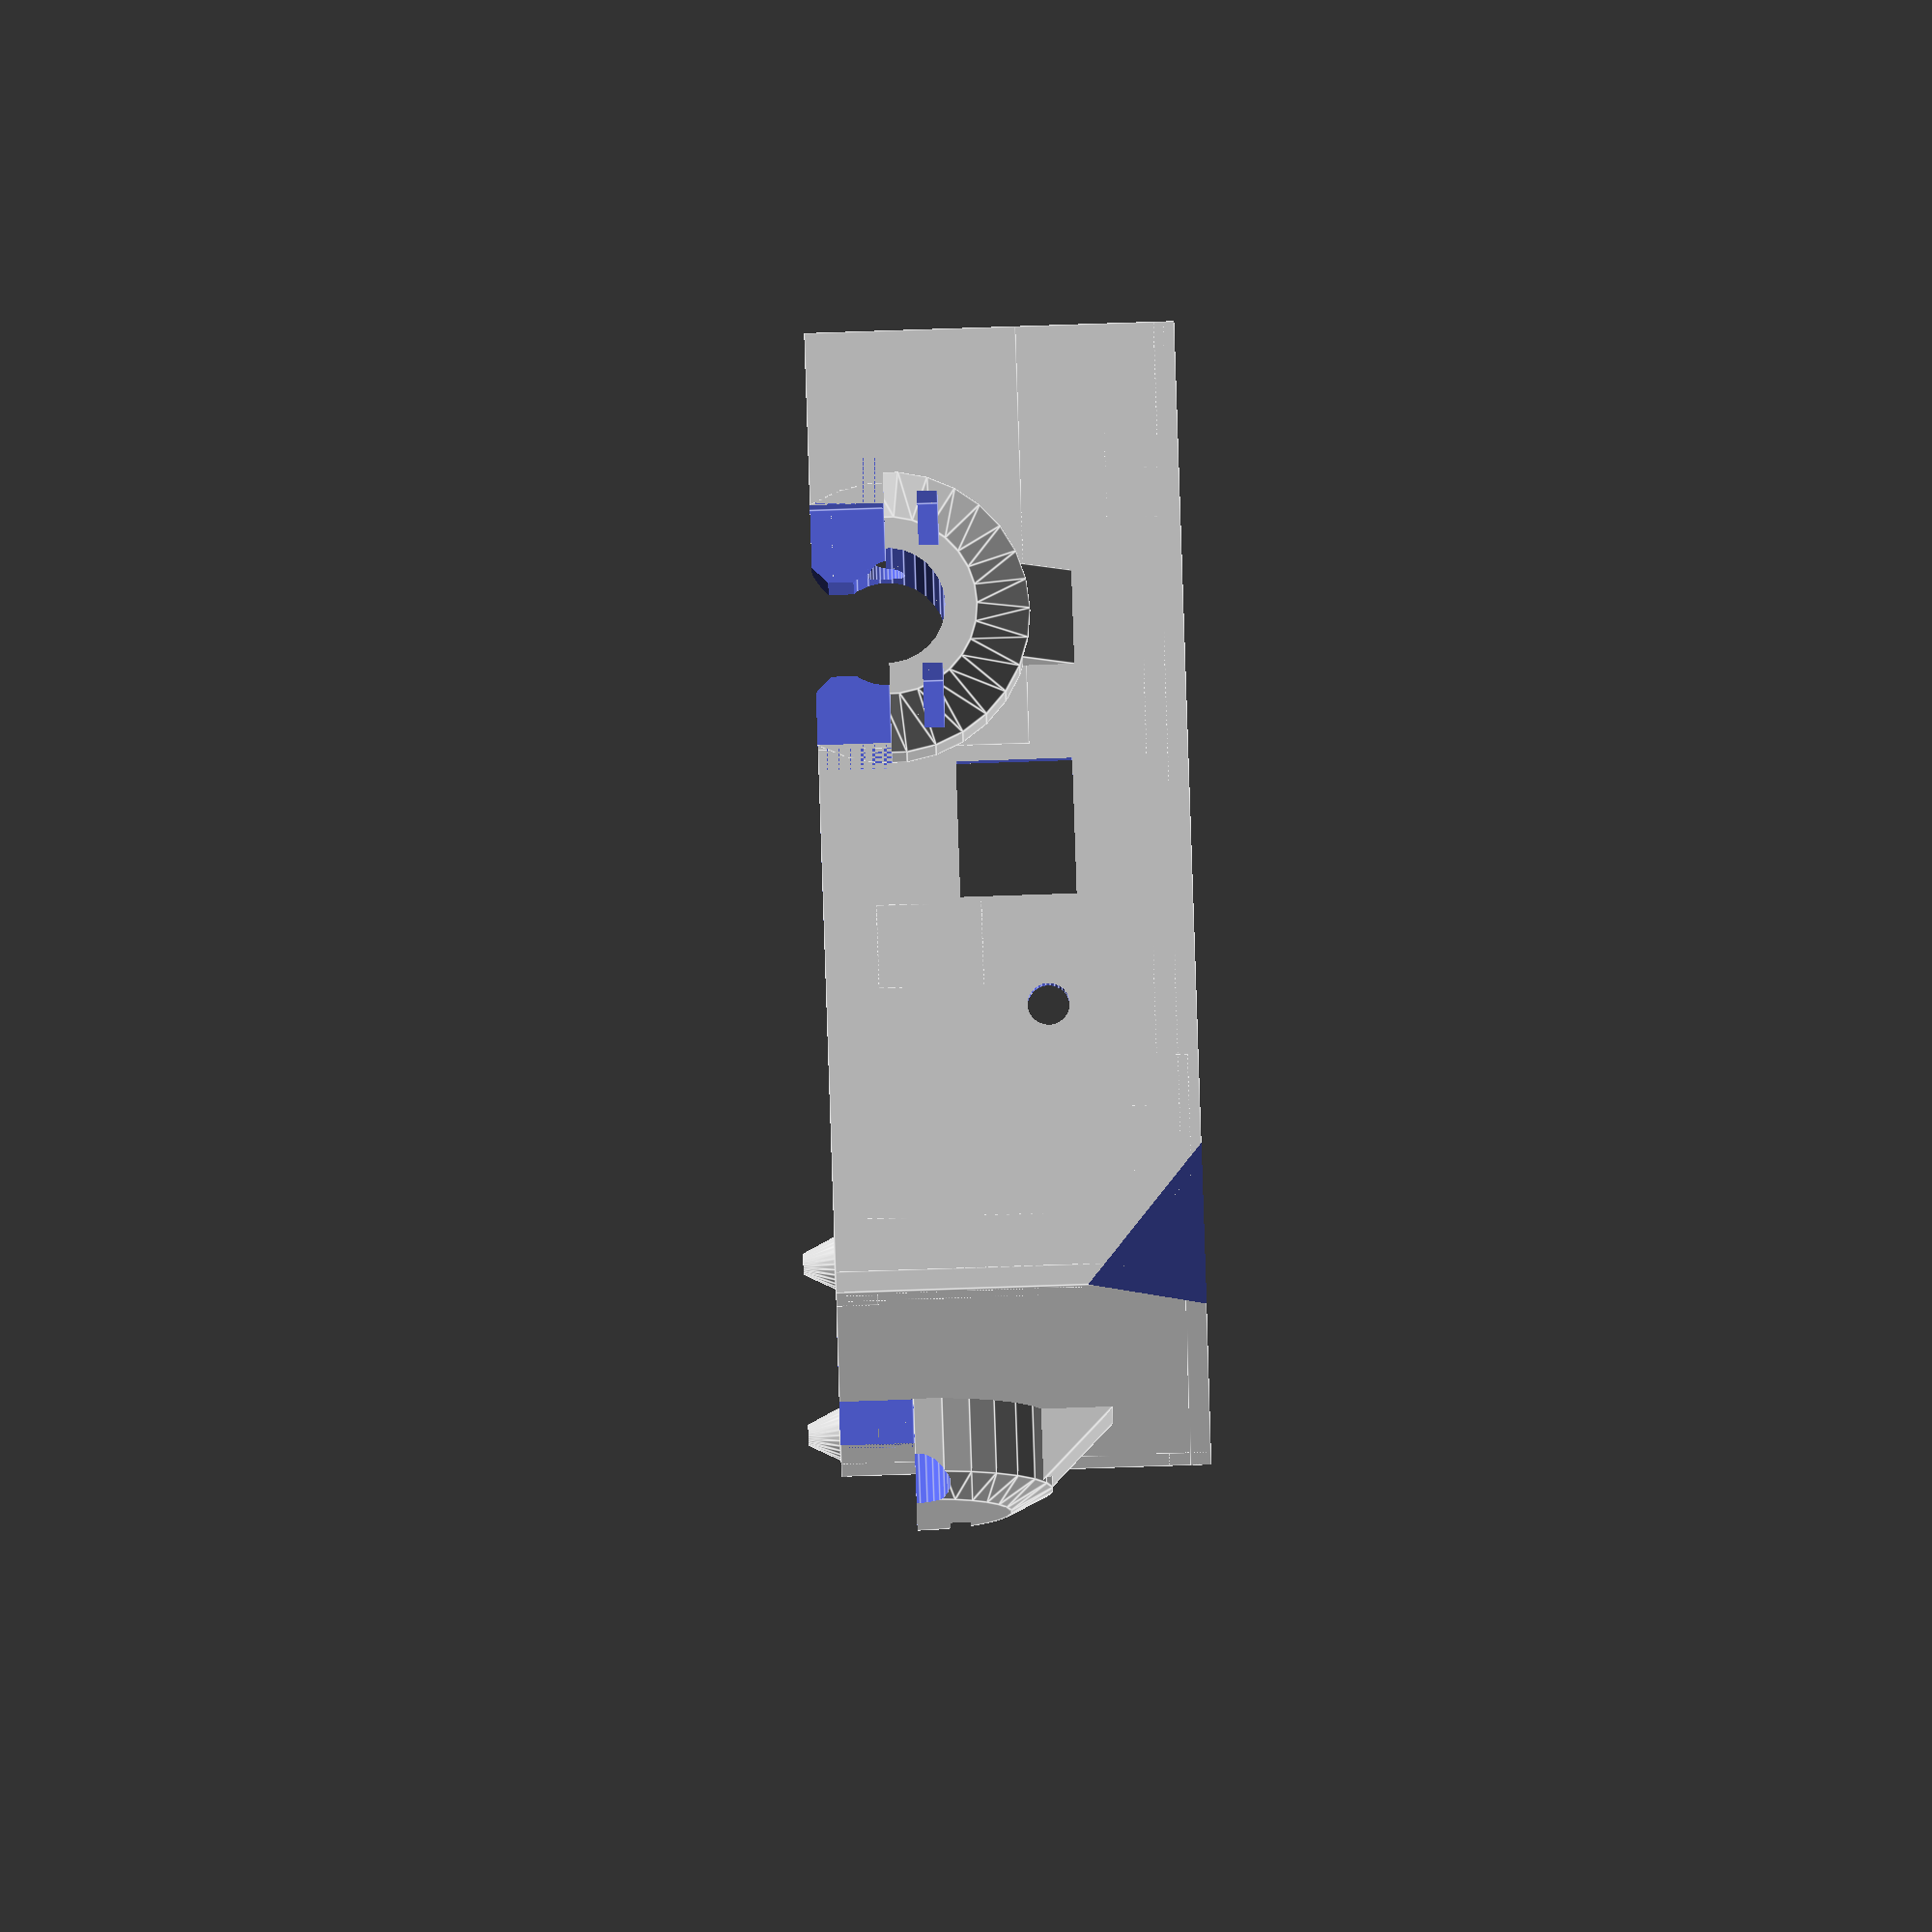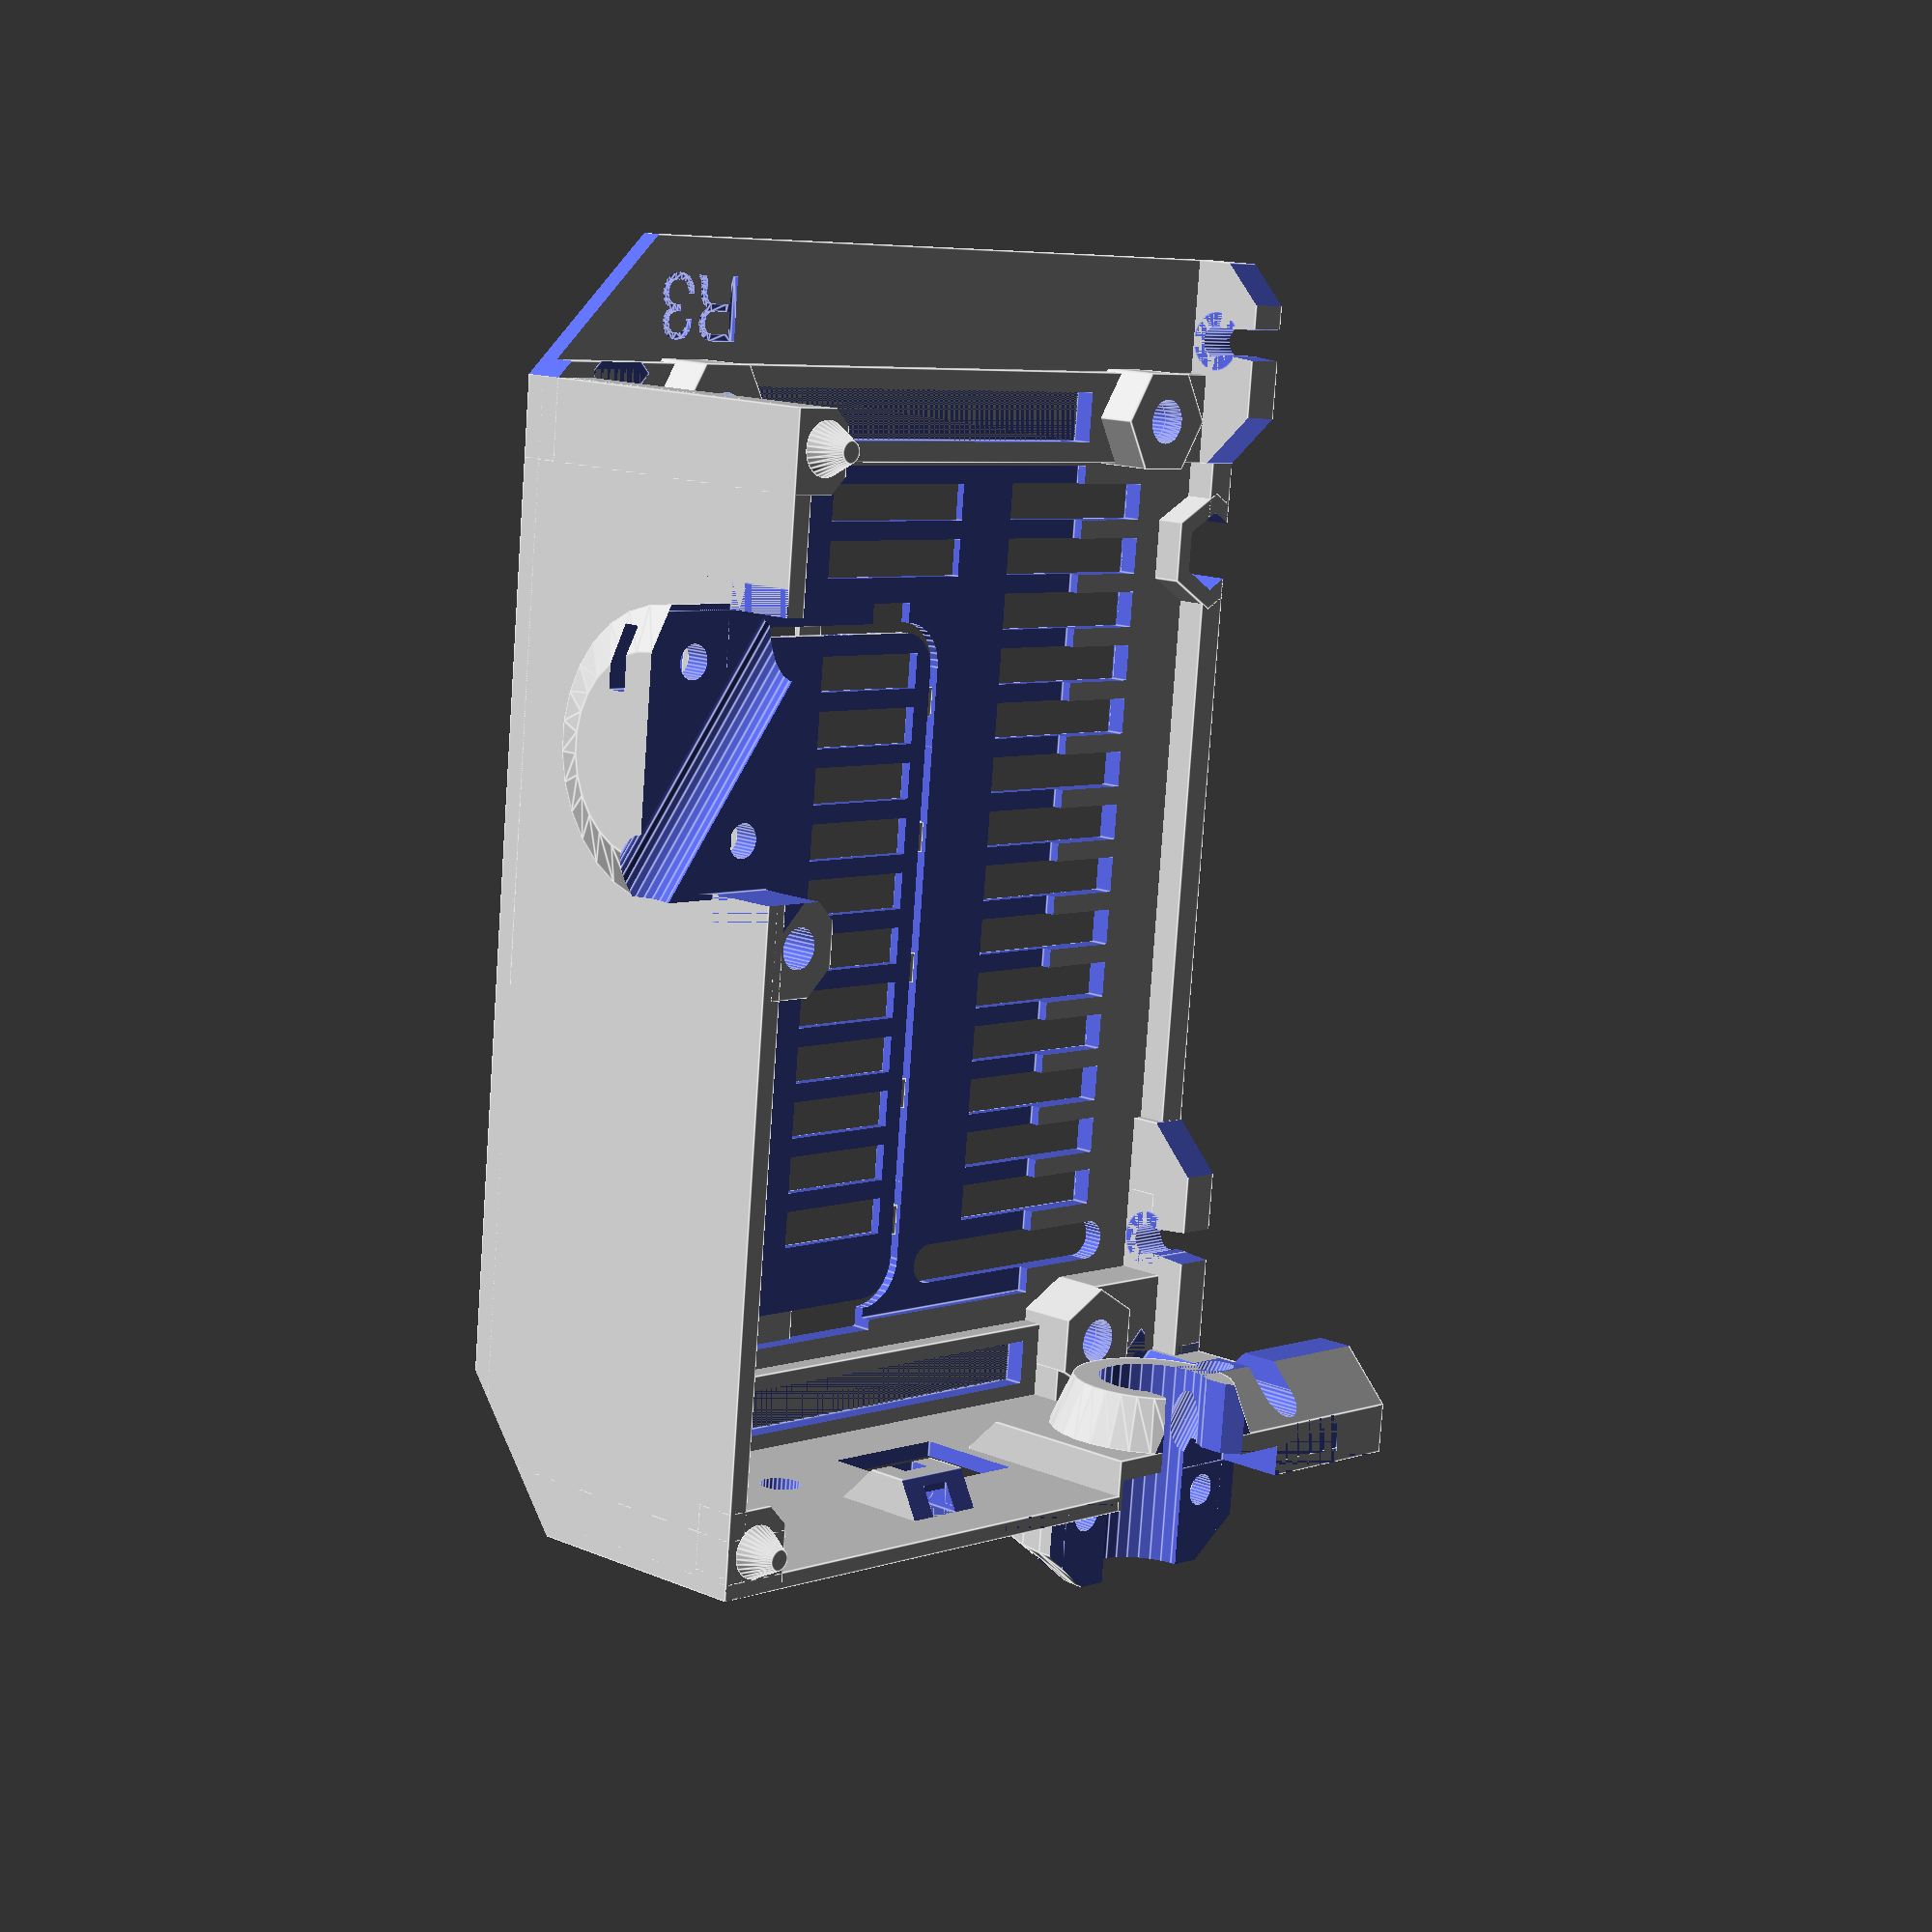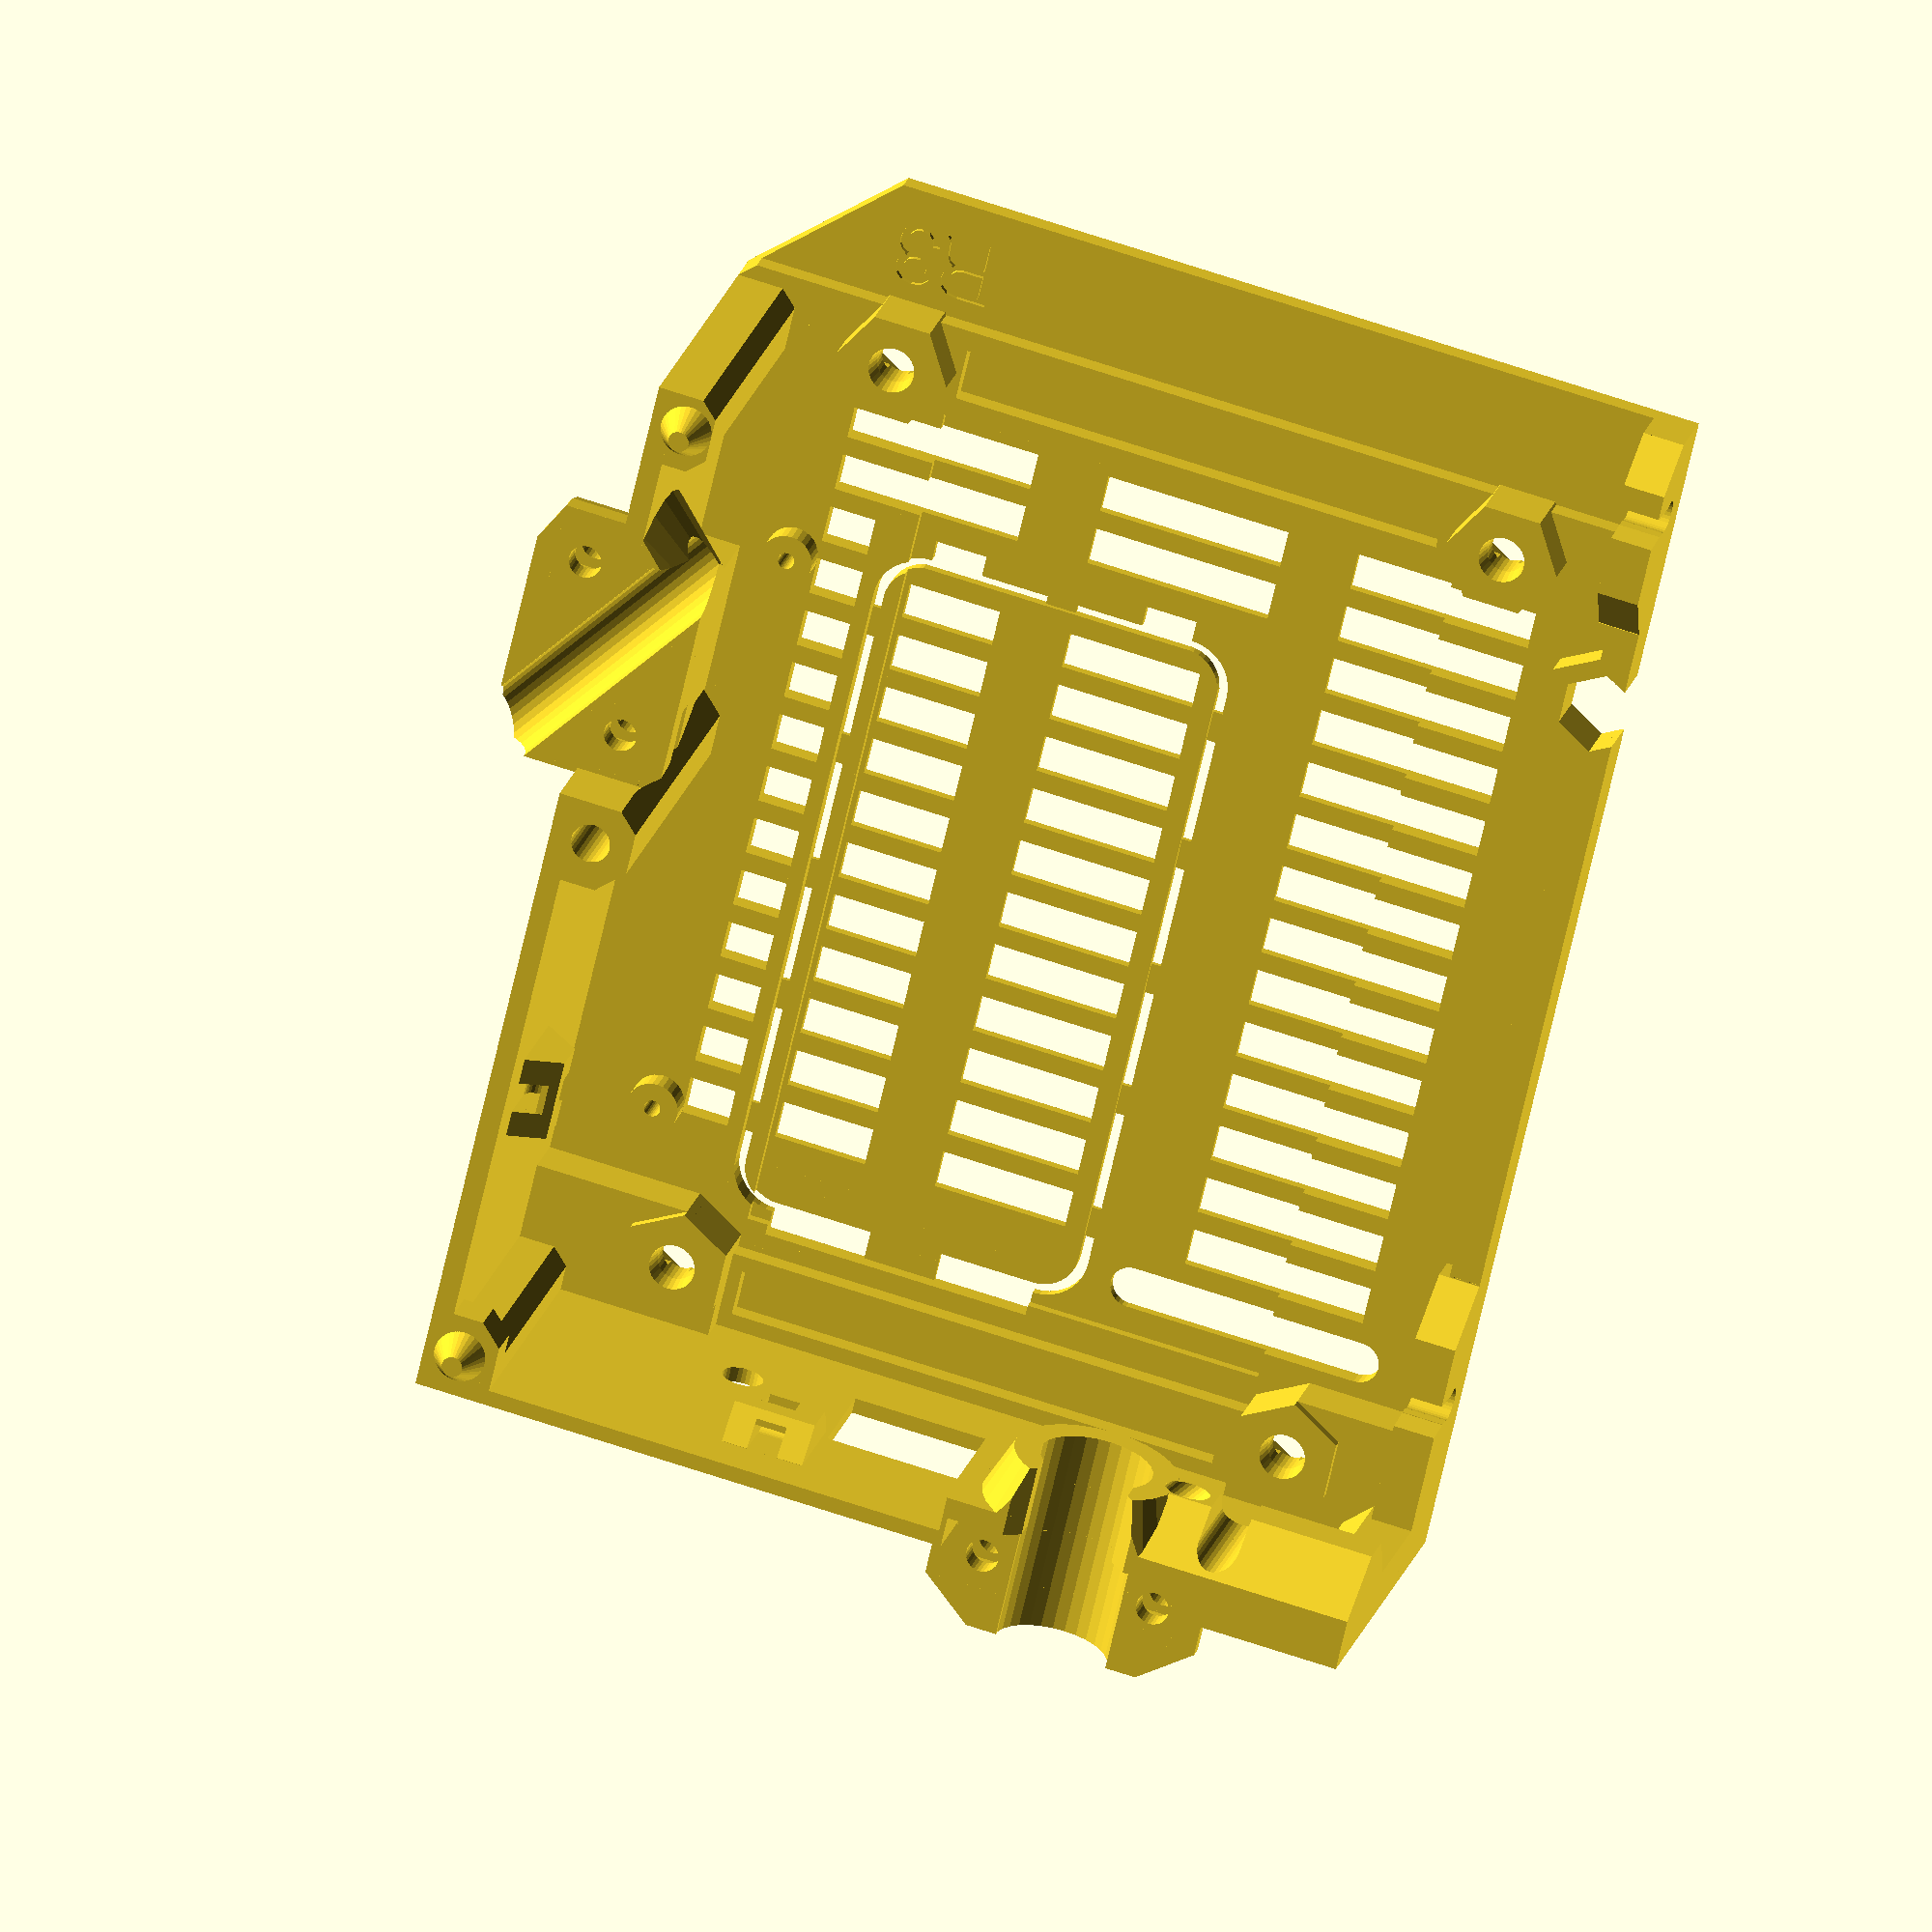
<openscad>
// PRUSA iteration4
// Einsy base
// GNU GPL v3
// Josef Průša <iam@josefprusa.cz> and contributors
// http://www.reprap.org/wiki/Prusa_Mendel
// http://prusamendel.org


module CubicPattern(Xdim, Ydim)
{
    for (x = [0 : 12 : Xdim - 10])
    {
        for (y = [0 : 12 : Ydim - 10])
        {
            translate([x, y, -0.2]) cube([10, 10, 0.4]);
        }
    }
}

module BottomCubic()
{
    difference()
    {
        translate([5, 5, 0]) CubicPattern(110, 90);
        translate([11, 0, -1]) cube([11, 40, 4]);
        translate([0, 0, -1]) cube([11, 28, 4]);
        translate([0, 64, -1]) cube([16, 28, 4]);
        translate([95, 64, -1]) cube([20, 28, 4]);
        translate([95, 0, -1]) cube([20, 28, 4]);
        translate([76, -10, -1]) cube([20, 20, 4]);
        translate([52, 76, -1]) cube([12, 20, 4]);
    }
}

// main body
module main_body()
{
    //raspberry frame

    // side panel
    cube([118.5, 92, 2]);

    // upper panel
    cube([1.5, 92, 35]);
    // rear panel
    translate([0, 90, 0]) cube([105.5, 2, 35]);

    // upper panel frame reinforcement
    translate([0, 0, 1]) cube([5, 7, 34]);

    // side panel reinforcement
    translate([0, 0, 1]) cube([9, 92, 3]);
    translate([98, 0, 0]) cube([9, 92, 4]);

    //
    translate([21, 81, 0]) cylinder(h = 4.5, r = 2.5, $fn = 30);
    translate([21 + 58, 81, 0]) cylinder(h = 4.5, r = 2.5, $fn = 30);

    // ziptie cable managment
    translate([0, 55, 22]) difference()
    {
        translate([0, 0, -2]) cube([5, 8, 10]);
        translate([0, -1, -3]) rotate([0, 45, 0]) cube([5, 10, 8]);
        translate([5, -1, 6]) rotate([0, -60, 0]) cube([5, 10, 8]);
        union()
        {
            translate([1.5, 2.5, 3.5]) cube([2, 3, 10]);
            translate([3, 2.5, 2]) cube([5.5, 3, 2]);
            translate([2, 2.5, 6.5]) cube([5, 3, 3]);

            difference()
            {
                translate([3, 5.5, 3.5]) rotate([90, 0, 0]) cylinder(h = 3, r = 1.5, $fn = 30);
                translate([3.5, 1.5, 4]) cube([5, 5, 3]);
            }

            difference()
            {
                translate([4, 5.5, 4.5]) rotate([90, 0, 0]) cylinder(h = 3, r = 1, $fn = 30);
                translate([4, 5.5, 4.5]) rotate([90, 0, 0]) cylinder(h = 3, r = 0.5, $fn = 30);
                translate([3.5, 1.5, 4.5]) cube([5, 5, 3]);
                translate([4., 1.5, 4]) cube([5, 5, 3]);
            }
        }
    }

    translate([25, 91.5, 22]) rotate([0, 0, -90]) difference()
    {
        translate([0, 0, -2]) cube([5, 8, 10]);
        translate([0, -1, -3]) rotate([0, 45, 0]) cube([5, 10, 8]);
        translate([5, -1, 6]) rotate([0, -60, 0]) cube([5, 10, 8]);
        union()
        {
            translate([1.5, 2.5, 3.5]) cube([2, 3, 10]);
            translate([3, 2.5, 2]) cube([5.5, 3, 2]);
            translate([2, 2.5, 6.5]) cube([5, 3, 3]);

            difference()
            {
                translate([3, 5.5, 3.5]) rotate([90, 0, 0]) cylinder(h = 3, r = 1.5, $fn = 30);
                translate([3.5, 1.5, 4]) cube([5, 5, 3]);
            }

            difference()
            {
                translate([4, 5.5, 4.5]) rotate([90, 0, 0]) cylinder(h = 3, r = 1, $fn = 30);
                translate([4, 5.5, 4.5]) rotate([90, 0, 0]) cylinder(h = 3, r = 0.5, $fn = 30);
                translate([3.5, 1.5, 4.5]) cube([5, 5, 3]);
                translate([4., 1.5, 4]) cube([5, 5, 3]);
            }
        }
    }

    difference()
    {
        // bottom side reinforcement
        translate([98, 86, 0]) cube([7.5, 6, 35]);
        translate([96, 79, 0]) rotate([0, 0, 45]) cube([7.5, 6, 36]);
    }
    translate([0, 85, 0]) cube([5.5, 7, 35]);

    // screw mounting block
    translate([54, 84, 0]) cube([9.5, 7, 35]);

    // frame side panel
    translate([20, 0, 0]) cube([80, 3, 5]);

    // Einsy mounting holes
    translate([102.5, 14, 1]) rotate([0, 0, 90]) cylinder(h = 7, r = 5.5, $fn = 6);
    translate([102.5, 75, 1]) rotate([0, 0, 90]) cylinder(h = 7, r = 5.5, $fn = 6);
    translate([7.5, 14, 1]) cylinder(h = 7, r = 5.5, $fn = 6);
    translate([7.5, 75, 1]) cylinder(h = 7, r = 5.5, $fn = 6);

    // corners reinforcement
    translate([0, 75, 1]) cube([13, 16, 6]);
    translate([0, 70.25, 1]) cube([7.5, 11, 6]);
    translate([0, 7.75, 1]) cube([7.5, 11, 6]);
    translate([0, 0, 1]) cube([13, 14, 6]);

    // frame mounting screw blocks
    //upper
    translate([1, 0, 0]) cube([28, 4, 10]);
    translate([18.45, 0, 0]) cube([3, 4, 5.5]);

    //lower
    translate([98, 0, 0]) cube([20.5, 4, 10]);

    // door closing corner
    translate([102, 88.5, 35]) cylinder(h = 3, r1 = 2.5, r2 = 1, $fn = 30);

    // doors pin upper
    translate([2, 85, 31]) cube([6, 7, 4]);
    translate([4, 88.5, 35]) cylinder(h = 3, r1 = 2.5, r2 = 1, $fn = 30);

    // x-axis cables entry hole body
    translate([89, 2, 0]) cylinder(h = 5, r = 6, $fn = 6);
}

module rambo_popout_cover()
{
    //raspberry cover
    translate([20, 37.5, 0]) cube([3, 1, 0.5]);
    translate([33, 37.5, 0]) cube([3, 1, 0.5]);
    translate([45.8, 37.5, 0]) cube([3, 1, 0.5]);
    translate([59, 37.5, 0]) cube([3, 1, 0.5]);
    translate([72.5, 37.5, 0]) cube([3, 1, 0.5]);

    translate([20, 71.5, 0]) cube([3, 1, 0.5]);
    translate([33, 71.5, 0]) cube([3, 1, 0.5]);
    translate([45.8, 71.5, 0]) cube([3, 1, 0.5]);
    translate([59, 71.5, 0]) cube([3, 1, 0.5]);
    translate([72.5, 71.5, 0]) cube([3, 1, 0.5]);

    translate([9, 51.5, 0]) cube([5, 7, 0.5]);
    translate([81, 53.5, 0]) cube([1, 3, 0.5]);

    difference()
    {
        translate([14, 38.5, 0]) cube([67, 33, 2]);

        translate([0.5, 0.5, 0]) difference()
        {
            translate([17.5, 42, -1.1]) cylinder(h = 9.2, r = 8, $fn = 40);
            translate([17.2, 41.7, -1]) cylinder(h = 9, r = 3.7, $fn = 40);

            translate([13.5, 41.7, -1]) cube([12.7, 9, 9]);
            translate([17.2, 38, -1]) cube([9, 5, 9]);
        }

        translate([60, 0, 0]) difference()
        {
            translate([17.3, 42.2, -1.1]) cylinder(h = 9.2, r = 8, $fn = 40);
            translate([17.3, 42.2, -1]) cylinder(h = 9, r = 3.7, $fn = 40);

            translate([9.0, 42, -1]) cube([12, 9, 9]);
            translate([8.8, 38.5, -1]) cube([9, 5, 9]);
        }

        translate([60, 26, 0]) difference()
        {
            translate([17.3, 41.8, -1.1]) cylinder(h = 9.2, r = 8, $fn = 40);
            translate([17.4, 41.8, -1]) cylinder(h = 9, r = 3.7, $fn = 40);

            translate([8.5, 33.5, -1]) cube([9, 12, 9]);
            translate([17, 33, -1]) cube([4, 9, 9]);
        }

        translate([0, 26, 0]) difference()
        {
            translate([17.7, 41.8, -1.1]) cylinder(h = 9.2, r = 8, $fn = 40);
            translate([17.7, 41.8, -1]) cylinder(h = 9, r = 3.7, $fn = 40);

            translate([17.5, 33.5, -1]) cube([9, 12, 9]);
            translate([14, 33.5, -1]) cube([5, 9, 9]);
        }
    }
}

module ventilation_holes()
{
    difference()
    {
        for (i = [-5 : 8])
        {
            translate([46 + (i * 5.5), 10.5, -1]) cube([3.65, 19 + 49.0, 1.2]);
            translate([46 + (i * 5.5), 10.5, -1]) cube([3.65, 18, 10]);
            translate([46 + (i * 5.5), 10.5 + 25, -1]) cube([3.65, 18, 10]);
            translate([46 + (i * 5.5), 10.5 + 50, -1]) cube([3.65, 18, 10]);
        }
        difference()
        {
            translate([13, 35, 0]) cube([71, 39, 2]);
            translate([14, 40.5, -0.1]) cube([63, 29, 2.2]);
        }
    }
}

module cutouts()
{
    // extruder cable holder
    translate([1.5, 7, 14.8]) rotate([0, 45, 0]) cube([3, 40, 5]);
    translate([-20, 28, 28]) rotate([0, 90, 0]) cylinder(h = 40, r = 5.5, $fn = 30);
    translate([-15, 0, 35]) cube([30, 60, 15]);
    translate([-15, 24, 30]) cube([30, 8, 8]);

    translate([-15, 12, 28]) cube([15, 30, 8]);
    translate([-12, 16.5, 28]) cube([15, 23, 8]);
    translate([-3, 28, 28]) rotate([35, 90, 0]) cylinder(h = 24, r = 1.7, $fn = 30);

    // side
    translate([12, 19, 1]) cube([85.5, 51, 3]);

    // Einsy M3 screws
    translate([7.5, 14, -1]) cylinder(h = 10, r = 1.9, $fn = 30);
    translate([102.5, 14, -1]) cylinder(h = 10, r = 1.9, $fn = 30);
    translate([102.5, 75, -1]) cylinder(h = 10, r = 1.9, $fn = 30);
    translate([7.5, 75, -1]) cylinder(h = 10, r = 1.9, $fn = 30);

    translate([7.5, 14, 6]) cylinder(h = 3, r1 = 1.9, r2 = 2.4, $fn = 30);
    translate([102.5, 14, 6]) cylinder(h = 3, r1 = 1.9, r2 = 2.4, $fn = 30);
    translate([102.5, 75, 6]) cylinder(h = 3, r1 = 1.9, r2 = 2.4, $fn = 30);
    translate([7.5, 75, 6]) cylinder(h = 3, r1 = 1.9, r2 = 2.4, $fn = 30);

    translate([2, 0, 0]) ventilation_holes();

    // frame mounting screws
    //upper
    translate([18.5, -2, 15.6]) rotate([0, 45, 0]) cube([15, 10, 10]);
    translate([16.5, 8, 5]) rotate([90, 0, 0]) cylinder(h = 10, r = 1.6, $fn = 30);
    translate([16.5, 9, 5]) rotate([90, 0, 0]) cylinder(h = 5, r = 3, $fn = 30);
    translate([15.15, -2, 5]) cube([2.7, 15, 10]);
    translate([15.1, -2, 7]) rotate([0, 5, 0]) cube([2.8, 15, 10]);
    translate([15.1, -2, 7]) rotate([0, -5, 0]) cube([2.8, 15, 10]);

    //lower
    translate([110.5, 9, 5]) rotate([90, 0, 0]) cylinder(h = 10, r = 1.6, $fn = 30);
    translate([110.5, 9, 5]) rotate([90, 0, 0]) cylinder(h = 5, r = 3, $fn = 30);
    translate([118.5, -2, 6]) rotate([0, -45, 0]) cube([5, 15, 15]);
    translate([94.5, -2, 8.5]) rotate([0, 45, 0]) cube([5, 8, 15]);
    translate([0, -2, -5]) cube([120, 15, 5]);
    translate([109.15, -2, 5]) cube([2.7, 15, 10]);
    translate([109.3, -2, 6.5]) rotate([0, 5, 0]) cube([2.5, 15, 10]);
    translate([109.2, -2, 6.5]) rotate([0, -5, 0]) cube([2.5, 15, 10]);

    // USB connector hole
    translate([-1, 41.5, 11]) cube([5.5, 13, 11]);

    // reset button
    translate([-2, 65, 14]) rotate([0, 90, 0]) cylinder(h = 10, r = 2, $fn = 30);

    // door closing screw
    translate([58.5, 88, -1]) cylinder(h = 43, r = 1.9, $fn = 30);

    // nut traps HEX
    translate([7.5, 14, -1])
    {
        cylinder(h = 4, r = 3.2, $fn = 6);
        rotate([0, 0, 0]) resize([0, 2, 0]) cylinder(h = 4, r = 3.5, $fn = 6);
        rotate([0, 0, 60]) resize([0, 2, 0]) cylinder(h = 4, r = 3.5, $fn = 6);
        rotate([0, 0, 120]) resize([0, 2, 0]) cylinder(h = 4, r = 3.5, $fn = 6);
    }

    translate([102.5, 14, -1])
    {
          cylinder(h = 4, r = 3.2, $fn = 6);
          rotate([0, 0, 0]) resize([0, 2, 0]) cylinder(h = 4, r = 3.5, $fn = 6);
          rotate([0, 0, 60]) resize([0, 2, 0]) cylinder(h = 4, r = 3.5, $fn = 6);
          rotate([0, 0, 120]) resize([0, 2, 0]) cylinder(h = 4, r = 3.5, $fn = 6);
    }

    translate([102.5, 75, -1])
    {
        cylinder(h = 4, r = 3.2, $fn = 6);
        rotate([0, 0, 0]) resize([0, 2, 0]) cylinder(h = 4, r = 3.5, $fn = 6);
        rotate([0, 0, 60]) resize([0, 2, 0]) cylinder(h = 4, r = 3.5, $fn = 6);
        rotate([0, 0, 120]) resize([0, 2, 0]) cylinder(h = 4, r = 3.5, $fn = 6);
    }

    translate([7.5, 75, -1])
    {
        cylinder(h = 4, r = 3.2, $fn = 6);
        rotate([0, 0, 0]) resize([0, 2, 0]) cylinder(h = 4, r = 3.5, $fn = 6);
        rotate([0, 0, 60]) resize([0, 2, 0]) cylinder(h = 4, r = 3.5, $fn = 6);
        rotate([0, 0, 120]) resize([0, 2, 0]) cylinder(h = 4, r = 3.5, $fn = 6);
    }

    translate([7.5, 14, -1]) cylinder(h = 1.5, r1 = 6, r2 = 3.2, $fn = 6);
    translate([102.5, 14, -1]) cylinder(h = 1.5, r1 = 6, r2 = 3.2, $fn = 6);
    translate([102.5, 75, -1]) cylinder(h = 1.5, r1 = 6, r2 = 3.2, $fn = 6);
    translate([7.5, 75, -1]) cylinder(h = 1.5, r1 = 6, r2 = 3.2, $fn = 6);
    translate([58.5, 88, -1]) cylinder(h = 4, r = 3.2, $fn = 30);

    // door closing corners
    translate([8, 80, 28]) rotate([0, 0, 45]) cube([5, 5, 10]);
    translate([106, 81, 4]) rotate([0, 0, 45]) cube([5, 5, 40]);

    // inner edges cutout
    translate([54, 79.5, 2]) rotate([0, 0, 45]) cube([5, 5, 50]);
    //translate([70, 82.5, 2]) rotate([0, 0, 45]) cube([5, 5, 50]);
    translate([6, 80, 7]) rotate([0, 0, 45]) cube([5, 5, 24]);
    translate([5.5, 4, 7]) rotate([0, 0, 45]) cube([3, 5, 29]);

    // x axis cable hole
    translate([89, 2, -1]) cylinder(h = 10, r = 4, $fn = 6);
    translate([80, -5, -1]) cube([15, 5, 10]);

    // large corner coutout
    translate([-27, 80, -54]) rotate([50, 0, 45]) cube([50, 50, 50]);
    translate([137.5, 60, -10]) rotate([0, 0, 45]) cube([50, 50, 50]);

    // screw body edge
    translate([65, 74.2, 2]) rotate([0, 0, 45]) cube([10, 10, 50]);
}

module raspberry()
{
    //raspberry pcb

    translate([11, 42, -1]) cube([2.1, 26, 9]);
    translate([81.9, 42, -1]) cube([2.1, 5, 9]);
    translate([81.9, 63, -1]) cube([2.1, 5, 9]);

    difference()
    {
        translate([13, 37.5, -1]) cube([69, 35, 9]);

        translate([0, 0, 0]) difference()
        {
            translate([17.5, 42, -1.1]) cylinder(h = 9.2, r = 8, $fn = 40);
            translate([17.5, 42, -1]) cylinder(h = 9, r = 4.5, $fn = 40);

            translate([13, 42, -1]) cube([12, 8, 9]);
            translate([17.5, 37.5, -1]) cube([8, 5, 9]);
        }

        translate([60, 0, 0]) difference()
        {
            translate([17.5, 42, -1.1]) cylinder(h = 9.2, r = 8, $fn = 40);
            translate([17.5, 42, -1]) cylinder(h = 9, r = 4.5, $fn = 40);

            translate([10, 42, -1]) cube([12, 8, 9]);
            translate([9.5, 37.5, -1]) cube([8, 5, 9]);
        }
        translate([60, 26, 0]) difference()
        {
            translate([17.5, 42, -1.1]) cylinder(h = 9.2, r = 8, $fn = 40);
            translate([17.5, 42, -1]) cylinder(h = 9, r = 4.5, $fn = 40);

            translate([9.5, 34.5, -1]) cube([8, 12, 9]);
            translate([18, 34, -1]) cube([4, 8, 9]);
        }

        translate([0, 26, 0]) difference()
        {
            translate([17.5, 42, -1.1]) cylinder(h = 9.2, r = 8, $fn = 40);
            translate([17.5, 42, -1]) cylinder(h = 9, r = 4.5, $fn = 40);

            translate([17.5, 34.5, -1]) cube([8, 12, 9]);
            translate([13, 34, -1]) cube([5, 8, 9]);
        }
    }
}

module rambo_cover()
{
    difference()
    {
        rambo_popout_cover();
        cutouts();
    }

    difference()
    {
        main_body();

        cutouts();

        raspberry();

        // main hole
        translate([-10, 28, 26]) rotate([0, 90, 0]) cylinder(h = 24, r = 6.8, $fn = 30);
        // cable opening slot
        translate([-15, 25, 30]) cube([30, 6, 10]);
    }
}


difference()
{
    union()
    {
        rambo_cover();

        // extruder cable holder
        difference()
        {
            translate([0, 0, 15]) cube([5, 40, 20]);
            translate([1.5, 3, 14.8]) rotate([0, 45, 0]) cube([3, 40, 5]);
        }
        translate([5, 28, 28]) rotate([0, 90, 0]) cylinder(h = 5, r1 = 10, r2 = 8, $fn = 30);
        difference()
        {
            translate([-1.93, 0, 28.07]) rotate([0, 45, 0]) cube([9.8, 25, 9.8]);
            translate([-5, -5, 15]) cube([5, 40, 20]);
            translate([10, -5, 15]) cube([5, 40, 20]);

            // screwdriver hole
            translate([7.5, 14, 15]) cylinder(h = 25, r = 2, $fn = 30);
            translate([7.5, 12, 15]) cube([8, 4, 25]);
        }
        translate([-6, 28, 28]) rotate([0, 90, 0]) cylinder(h = 6, r = 13.5, $fn = 30);
        translate([-10, 28, 28]) rotate([0, 90, 0]) cylinder(h = 4, r1 = 8.5, r2 = 13.5, $fn = 30);

        difference()
        {
            translate([-5.5, 23.5, 16]) rotate([0, 45, 0]) cube([8, 9, 8]);
            translate([1, 0, 10]) cube([5, 40, 20]);
        }

        // heatbed cable mounting reinforcement
        translate([63, 86.0, 0.5]) cube([15, 5, 34.5]);
        translate([75, 90, 28]) rotate([90, 0, 0]) cylinder(h = 6, r1 = 16.5, r2 = 11, $fn = 30);
        translate([75, 99, 28]) rotate([90, 0, 0]) cylinder(h = 9, r = 13, $fn = 30);
        translate([75, 101, 28]) rotate([90, 0, 0]) cylinder(h = 2, r1 = 9, r2 = 13, $fn = 30);
        difference()
        {
            translate([70.3, 88.5, 12.7]) rotate([-45, 0, 0]) cube([9.5, 5, 10]);
            translate([70.4, 85.5, 10]) cube([9.5, 5, 9]);
        }
    }

    // extruder cable holder
    translate([1.5, 7.1, 14.8]) rotate([0, 45, 0]) cube([3, 40, 5]);
    translate([-20, 28, 28]) rotate([0, 90, 0]) cylinder(h = 40, r = 5.5, $fn = 30);
    translate([-15, 7, 35]) cube([30, 40, 15]);
    translate([-15, 23.5, 30]) cube([30, 9, 8]);

    translate([-15, 12, 28]) cube([15, 30, 8]);
    translate([-12, 16.5, 28]) cube([15, 23, 8]);
    translate([-3, 28, 28]) rotate([35, 90, 0]) cylinder(h = 24, r = 1.8, $fn = 30);

    //screw holes
    translate([-2.7, 19.5, 20]) rotate([0, 0, 90]) cylinder(h = 33, r = 1.6, $fn = 30);
    translate([-2.7, 36.5, 20]) rotate([0, 0, 90]) cylinder(h = 33, r = 1.6, $fn = 30);


    // nuts with supports
    translate([-5.7, 19.5, 24.5]) difference()
    {
        translate([0, 0, -0.25]) rotate([0, 0, 0]) cube([12, 5.7, 2.7], center = true) ;
        translate([-8.6, -5, 0.35]) cube([10, 15, 0.75]);
        translate([4.6, -5, 0.35]) cube([4, 15, 0.75]);
        translate([-2.6, -5.6, 0.65]) cube([15, 4, 0.35]);
        translate([-2.6, 1.6, 0.65]) cube([15, 4, 0.35]);
    }

    translate([-5.7, 36.5, 24.5]) difference()
    {
        translate([0, 0, -0.25]) rotate([0, 0, 0]) cube([12, 5.7, 2.7], center = true) ;
        translate([-8.6, -5, 0.35]) cube([10, 15, 0.75]);
        translate([4.6, -5, 0.35]) cube([4, 15, 0.75]);
        translate([-2.6, -5.6, 0.65]) cube([15, 4, 0.35]);
        translate([-2.6, 1.6, 0.65]) cube([15, 4, 0.35]);
    }

    translate([-2.7, 36, 12]) rotate([0, 0, 90]) cube([3, 40, 5]);

    // new heatbed cable holder
    translate([61, 102, 28]) rotate([35, 90, 0]) cylinder(h = 35, r = 3.3, $fn = 30);

    // nuts with supports
    translate([67, 90.8 -4, 24.5]) difference()
    {
        translate([0, 0, -0.25]) rotate([0, 0, 90]) cube([10, 5.7, 2.7], center = true) ;
        translate([-5.6, -5, 0.65]) cube([4, 15, 0.5]);
        translate([1.6, -5, 0.65]) cube([4, 15, 0.5]);
        translate([-5.6, -3.6, 0.35]) cube([15, 4, 0.75]);
        translate([-5.6, 3.6, 0.35]) cube([15, 4, 0.75]);
    }

    translate([83, 98, 24.5]) difference()
    {
        translate([0, 0, -0.25]) rotate([0, 0, 90]) cube([10, 5.7, 2.7], center = true) ;
        translate([-5.6, -5, 0.65]) cube([4, 15, 0.5]);
        translate([1.6, -5, 0.65]) cube([4, 15, 0.5]);
        translate([-5.6, -7.6, 0.35]) cube([15, 4, 0.75]);
        translate([-5.6, -0.4, 0.35]) cube([15, 4, 0.75]);
    }

    translate([67, 88.8, 20]) rotate([0, 0, 0]) cylinder(h = 15, r = 1.6, $fn = 30);
    translate([83, 96, 20]) rotate([0, 0, 0]) cylinder(h = 15, r = 1.6, $fn = 30);
    translate([60, 92, 28]) rotate([0, 0, 0]) cube([30, 13, 14]);
    translate([60, 80, 35]) rotate([0, 0, 0]) cube([30, 13, 14]);
    translate([72.5, 80, 30]) rotate([0, 0, 0]) cube([5, 13, 14]);

    translate([62.5, 82, 28]) rotate([0, 0, 0]) cube([25, 20, 14]);

    translate([58.5, 88, -1]) cylinder(h = 43, r = 1.9, $fn = 30);

    translate([-16.2, 28, 29]) rotate([45, 0, 0]) cube([40, 12, 12]);

    //BottomCubic();
    translate([14.5, 10, -2]) cube([4, 23, 10]);
    translate([16.5, 10, -2]) cylinder(h = 20, r = 2, $fn = 30);
    translate([16.5, 33, -2]) cylinder(h = 20, r = 2, $fn = 30);

    // lightening slots
    translate([100, 21, 2]) cube([5, 48, 5]);
    translate([3, 21, 2]) cube([4.5, 48, 5]);

    // bottom holes print supports
    translate([7.5, 14, 0])
    {
        translate([0, 0, 2.5]) cube([3.2, 5.6, 2], center = true);
        translate([0, 0, 3]) cube([3.2, 3.8, 2], center = true);
    }

    translate([102.5, 14, 0])
    {
        translate([0, 0, 2.5]) cube([3.2, 5.6, 2], center = true);
        translate([0, 0, 3]) cube([3.2, 3.8, 2], center = true);
    }

    translate([102.5, 75, 0])
    {
        translate([0, 0, 2.5]) cube([3.2, 5.6, 2], center = true);
        translate([0, 0, 3]) cube([3.2, 3.8, 2], center = true);
    }

    translate([7.5, 75, 0])
    {
        translate([0, 0, 2.5]) cube([3.2, 5.6, 2], center = true);
        translate([0, 0, 3]) cube([3.2, 3.8, 2], center = true);
    }

    translate([58.5, 88, 0])
    {
        intersection()
        {
            cylinder(r = 3.2, h = 10, $fn = 30);
            translate([0, 0, 2.5]) cube([3.8, 8, 2], center = true);
        }
        translate([0, 0, 3]) cube([3.8, 3.8, 2], center = true);
    }

    translate([21, 81, -5]) cylinder(h = 24, r = 0.8, $fn = 30);
    translate([21 + 58, 81, -5]) cylinder(h = 24, r = 0.8, $fn = 30);

    translate([115, 68, 1.5]) rotate([0, 0, 90]) linear_extrude(height = 0.8)
    { text("R3", font = "helvetica:style = Bold", size = 6, center = true); }

}

module heatbed_cable_clip()
    {

    difference()
    {

        union()
        {
            difference()
            {
                union()
                {
                    // body base
                    translate([75, 99, 28]) rotate([90, 0, 0]) cylinder(h = 15, r = 13, $fn = 30);
                    translate([75, 101, 28]) rotate([90, 0, 0]) cylinder(h = 2, r1 = 9, r2 = 13, $fn = 30);

                }

                // cut flat and shape
                translate([60, 82, 14]) cube([30, 20, 14]);
                translate([60, 72, 20]) cube([30, 20, 30]);
            }


            difference()
            {
                translate([62.75, 84, 28]) cube([24.5, 8, 7]);
                difference()
                {
                    translate([75, 85, 28]) rotate([90, 0, 0]) cube([30, 20, 10], center = true);
                    translate([75, 90, 28]) rotate([90, 0, 0]) cylinder(h = 6, r1 = 16.5, r2 = 11, $fn = 30);
                }
            }
        }

        // cable opening
        translate([61, 102, 28]) rotate([35, 90, 0])

        difference()
        {
            cylinder(h = 35, r = 4, $fn = 30);

            translate([0, 0, 3]) cylinder(h = 5, r = 4, $fn = 30);
            translate([0, 0, 12]) cylinder(h = 1, r = 4, $fn = 30);
            translate([0, 0, 16]) cylinder(h = 1, r = 4, $fn = 30);
            translate([0, 0, 20]) cylinder(h = 1, r = 4, $fn = 30);
        }
        translate([61, 102, 28]) rotate([35, 90, 0]) cylinder(h = 35, r = 3, $fn = 30);

        // screw heads
        translate([67, 88.8, 30.5]) rotate([0, 0, 0]) cylinder(h = 10, r = 3.2, $fn = 30);
        translate([83, 96, 30.5]) rotate([0, 0, 0]) cylinder(h = 10, r = 3.2, $fn = 30);

        // screws
        translate([67, 88.8, 14]) rotate([0, 0, 0]) cylinder(h = 35, r = 1.6, $fn = 50);
        translate([83, 96, 14]) rotate([0, 0, 0]) cylinder(h = 35, r = 1.6, $fn = 50);

        // grips

    }
}

//translate([0, 0, 0]) heatbed_cable_clip();

module extruder_cable_clip()
{

    difference()
    {
        difference()
        {
            union()
            {
                // body shape
                translate([-6, 28, 28]) rotate([0, 90, 0]) cylinder(h = 6, r = 13.5, $fn = 30);
                translate([-10, 28, 28]) rotate([0, 90, 0]) cylinder(h = 4, r1 = 8.5, r2 = 13.5, $fn = 30);
                translate([0, 16.6, 28]) cube([2.9, 22.8, 7]);
            }

            // bottom cut and shape
            translate([-15, 7, 13]) cube([30, 40, 15]);
            translate([-20, 28, 28]) rotate([0, 90, 0]) cylinder(h = 40, r = 6, $fn = 30);

            // screws
            translate([-2.7, 19.5, 25]) rotate([0, 0, 90]) cylinder(h = 10, r = 1.6, $fn = 50);
            translate([-2.7, 36.5, 25]) rotate([0, 0, 90]) cylinder(h = 10, r = 1.6, $fn = 50);
            translate([-2.7, 36.5, 32]) rotate([0, 0, 90]) cylinder(h = 13, r = 3.1, $fn = 30);
            translate([-2.7, 19.5, 32]) rotate([0, 0, 90]) cylinder(h = 13, r = 3.1, $fn = 30);

            // screw heads opening
            translate([-2.7, 16.4, 35]) cube([10, 6.2, 15]);
            translate([-2.7, 33.4, 35]) cube([10, 6.2, 15]);
        }

        difference()
        {
            // cable grip
            translate([-8, 28, 28]) rotate([0, 90, 0]) cylinder(h = 10, r = 6, $fn = 30);
            translate([-20, 28, 28]) rotate([0, 90, 0]) cylinder(h = 40, r = 5.5, $fn = 30);
            translate([-15, 7, 13]) cube([30, 40, 15]);
            translate([-6, 7, 13]) cube([2, 40, 25]);
            translate([-2, 7, 13]) cube([2, 40, 25]);
        }

        //nylon hole
        translate([-3, 28, 28]) rotate([35, 90, 0]) cylinder(h = 24, r = 1.8, $fn = 30);
    }
}

//translate([0, 0, 0]) extruder_cable_clip();

module raspberry_cover()
{
    //holders
    difference()
    {
        union()
        {

            translate([11.5, 42.5, 0]) cube([2, 4, 3.5]);
            translate([11.5, 63.5, 0]) cube([2, 4, 3.5]);
            translate([81.5, 42.5, 0]) cube([2, 4, 2.5]);
            translate([81.5, 63.5, 0]) cube([2, 4, 2.5]);

            translate([10.4, 42.5, 2.7]) rotate([0, 45, 0]) cube([2, 4, 2]);
            translate([10.4, 63.5, 2.7]) rotate([0, 45, 0]) cube([2, 4, 2]);
            translate([81.7, 42.5, 1.7]) rotate([0, 45, 0]) cube([2, 4, 2]);
            translate([81.7, 63.5, 1.7]) rotate([0, 45, 0]) cube([2, 4, 2]);
        }

        translate([10.5, 42, 3.5]) cube([4, 5, 3.5]);
        translate([10.5, 63, 3.5]) cube([4, 5, 3.5]);
        translate([81.5, 42, 2.5]) cube([4, 5, 2.5]);
        translate([81.5, 63, 2.5]) cube([4, 5, 2.5]);
    }

    //body
    difference()
    {
        translate([11.5, 36, -3]) cube([72, 38, 3]);

        translate([-0.4, -0.4, 0]) difference()
        {
            translate([17.5, 42, -4.1]) cylinder(h = 4.2, r = 8, $fn = 40);
            translate([17.5, 42, -4]) cylinder(h = 4, r = 5.6, $fn = 40);

            translate([11.9, 42, -4]) cube([14, 8, 4]);
            translate([17.5, 36.4, -4]) cube([8, 6, 4]);
        }


        translate([60.4, -0.4, 0]) difference()
        {
            translate([17.5, 42, -4.1]) cylinder(h = 4.2, r = 8, $fn = 40);
            translate([17.5, 42, -4]) cylinder(h = 4, r = 5.6, $fn = 40);

            translate([9.1, 42, -4]) cube([14, 8, 4]);
            translate([9.5, 36.4, -4]) cube([8, 6, 4]);
        }
        translate([60.4, 26.4, 0]) difference()
        {
            translate([17.5, 42, -4.1]) cylinder(h = 4.2, r = 8, $fn = 40);
            translate([17.5, 42, -4]) cylinder(h = 4, r = 5.6, $fn = 40);

            translate([8.5, 33.6, -4]) cube([9, 14, 4]);
            translate([17.1, 34, -4]) cube([6, 8, 4]);
        }

        translate([-0.4, 26.4, 0]) difference()
        {
            translate([17.5, 42, -4.1]) cylinder(h = 4.2, r = 8, $fn = 40);
            translate([17.5, 42, -4]) cylinder(h = 4, r = 5.6, $fn = 40);

            translate([17.5, 33.6, -4]) cube([9, 14, 4]);
            translate([11.9, 33.4, -4]) cube([6, 9, 4]);
        }

        // ventilation cutout
        for (i = [-5 : 6])
        {
            translate([43 + (i * 5.5), 42.3, -5]) cube([3.65, 25.2, 10]);
        }

        //raspberry pcb cutout
        translate([0, 0, -2]) difference()
        {
            translate([13.5, 38, 0]) cube([68, 34, 9]);

            translate([0, 0, 0]) difference()
            {
                translate([17.5, 42, -1.1]) cylinder(h = 9.2, r = 8, $fn = 40);
                translate([17.5, 42, -1]) cylinder(h = 9, r = 4, $fn = 40);

                translate([13.5, 42, -1]) cube([12, 8, 9]);
                translate([17.5, 38, -1]) cube([8, 5, 9]);
            }


            translate([60, 0, 0]) difference()
            {
                translate([17.5, 42, -1.1]) cylinder(h = 9.2, r = 8, $fn = 40);
                translate([17.5, 42, -1]) cylinder(h = 9, r = 4, $fn = 40);

                translate([9.5, 42, -1]) cube([12, 8, 9]);
                translate([9.5, 38, -1]) cube([8, 5, 9]);
            }
            translate([60, 26, 0]) difference()
            {
                translate([17.5, 42, -1.1]) cylinder(h = 9.2, r = 8, $fn = 40);
                translate([17.5, 42, -1]) cylinder(h = 9, r = 4, $fn = 40);

                translate([9.5, 34, -1]) cube([8, 12, 9]);
                translate([17.5, 34, -1]) cube([4, 8, 9]);
            }

            translate([0, 26, 0]) difference()
            {
                translate([17.5, 42, -1.1]) cylinder(h = 9.2, r = 8, $fn = 40);
                translate([17.5, 42, -1]) cylinder(h = 9, r = 4, $fn = 40);

                translate([17.5, 34, -1]) cube([8, 12, 9]);
                translate([13.5, 34, -1]) cube([5, 8, 9]);
            }
        }
    }
}

</openscad>
<views>
elev=91.0 azim=261.5 roll=91.9 proj=o view=edges
elev=166.3 azim=95.7 roll=226.0 proj=p view=edges
elev=339.3 azim=283.0 roll=14.0 proj=o view=solid
</views>
